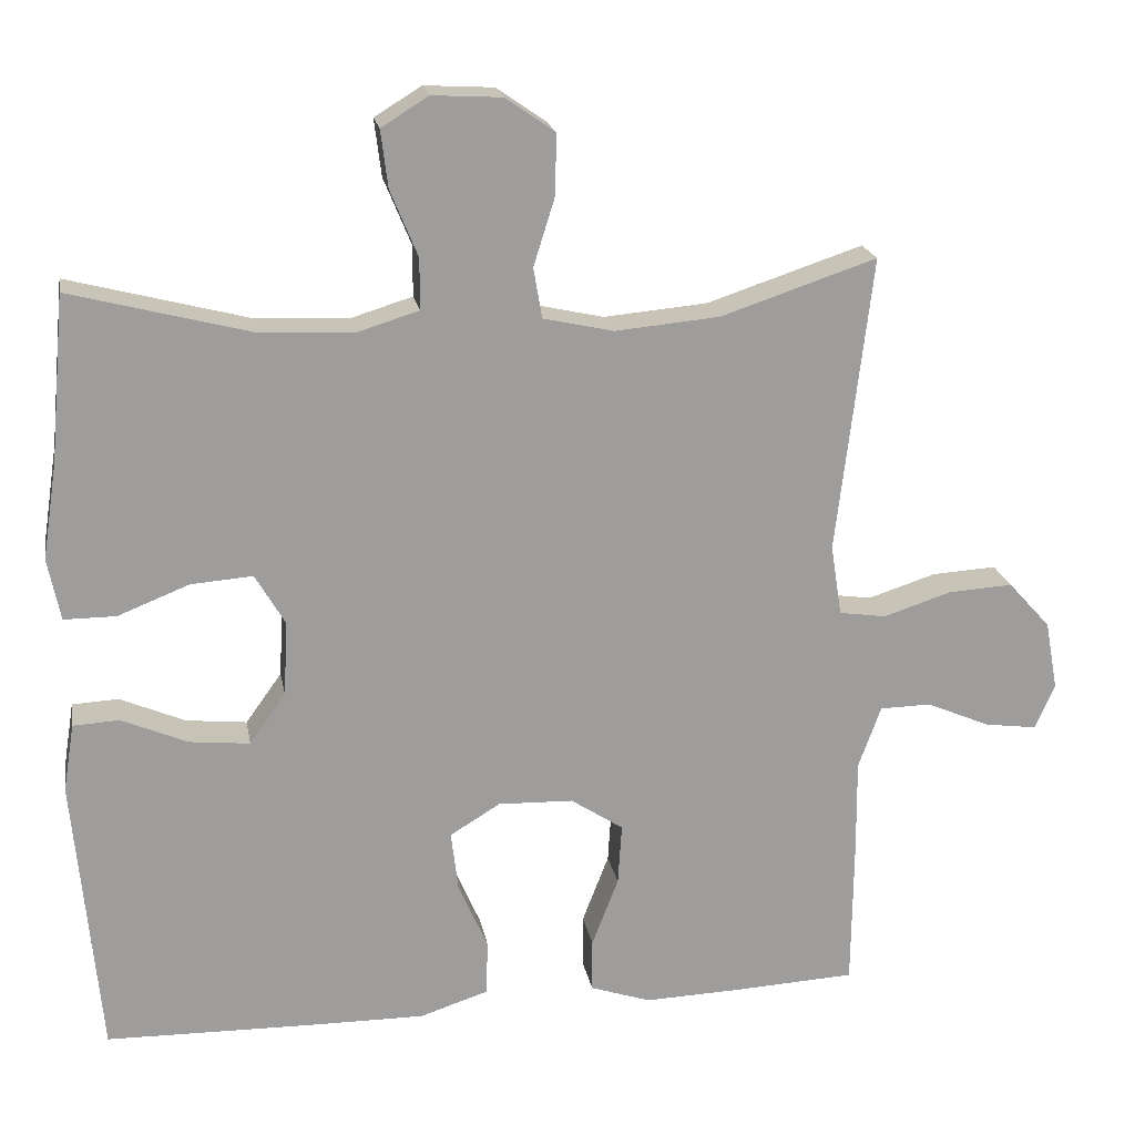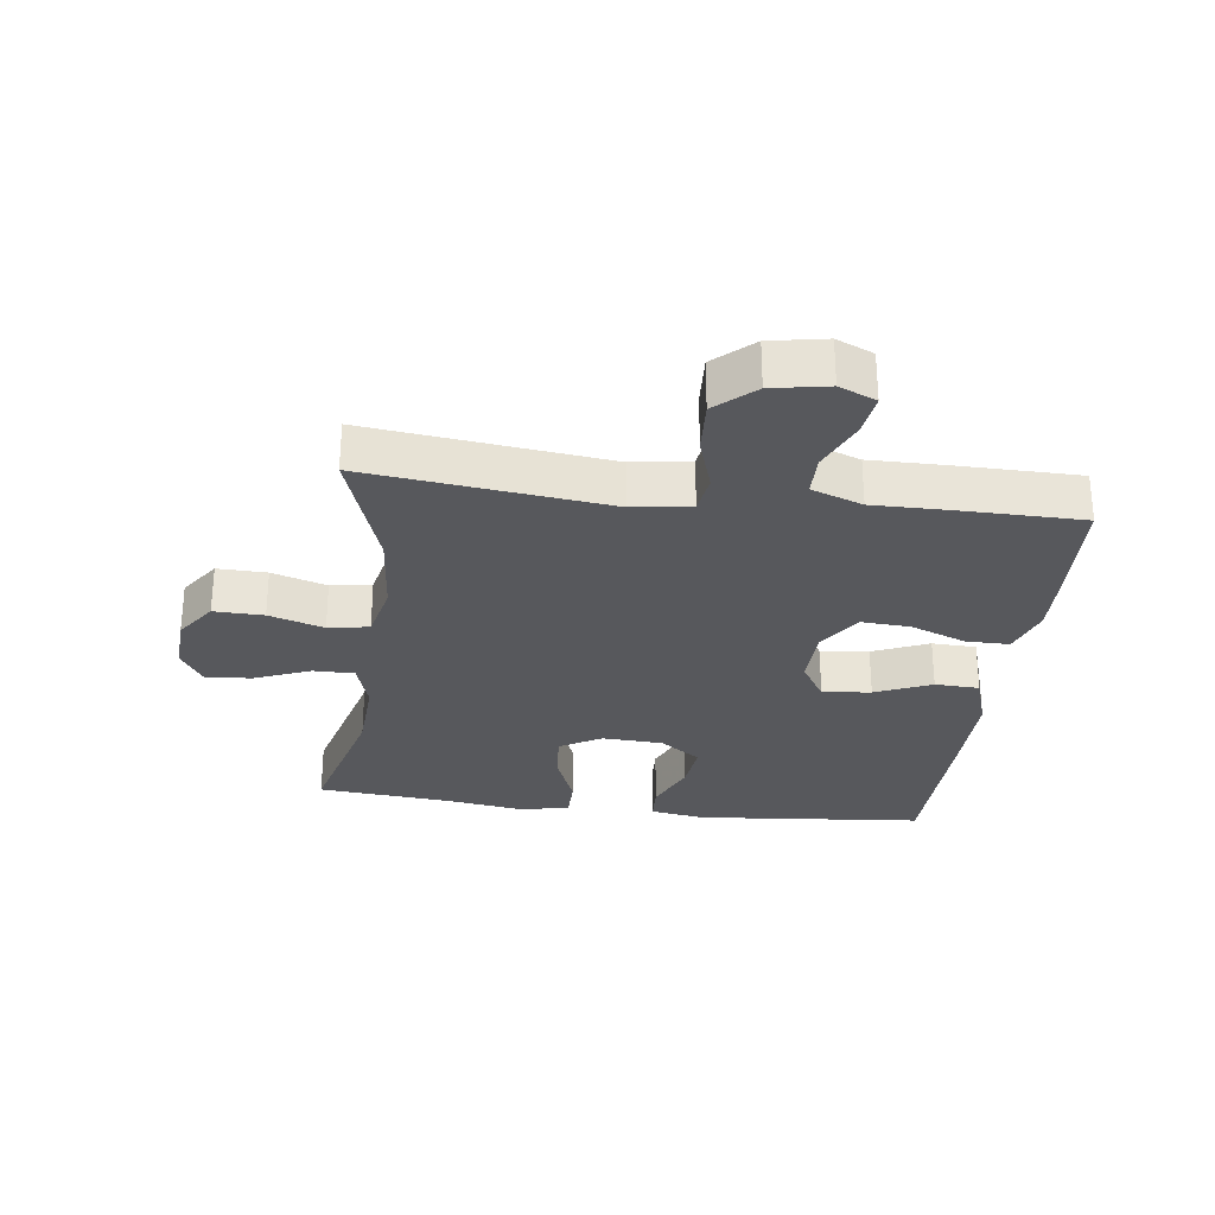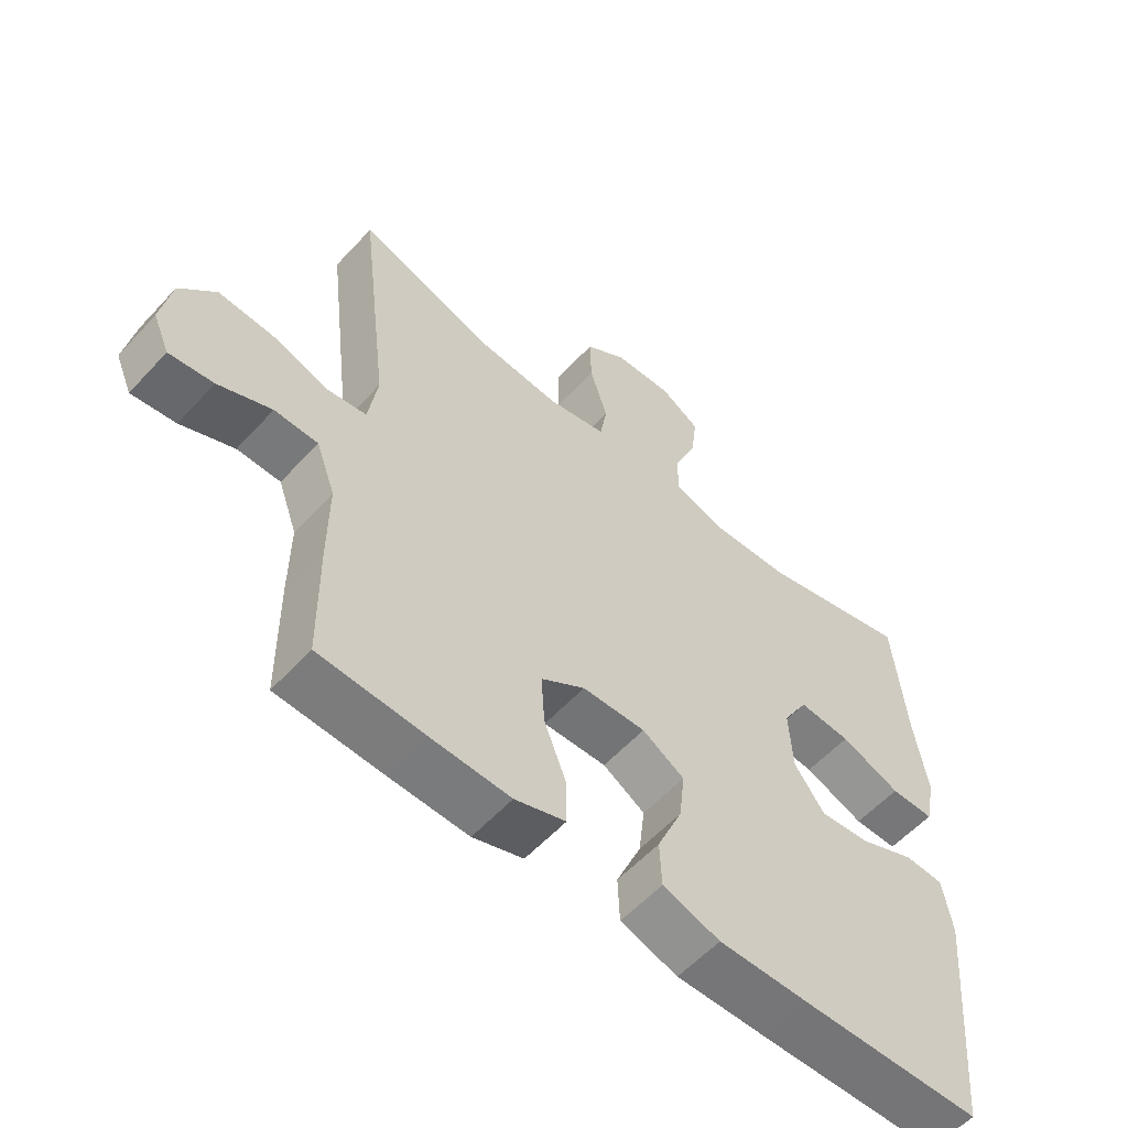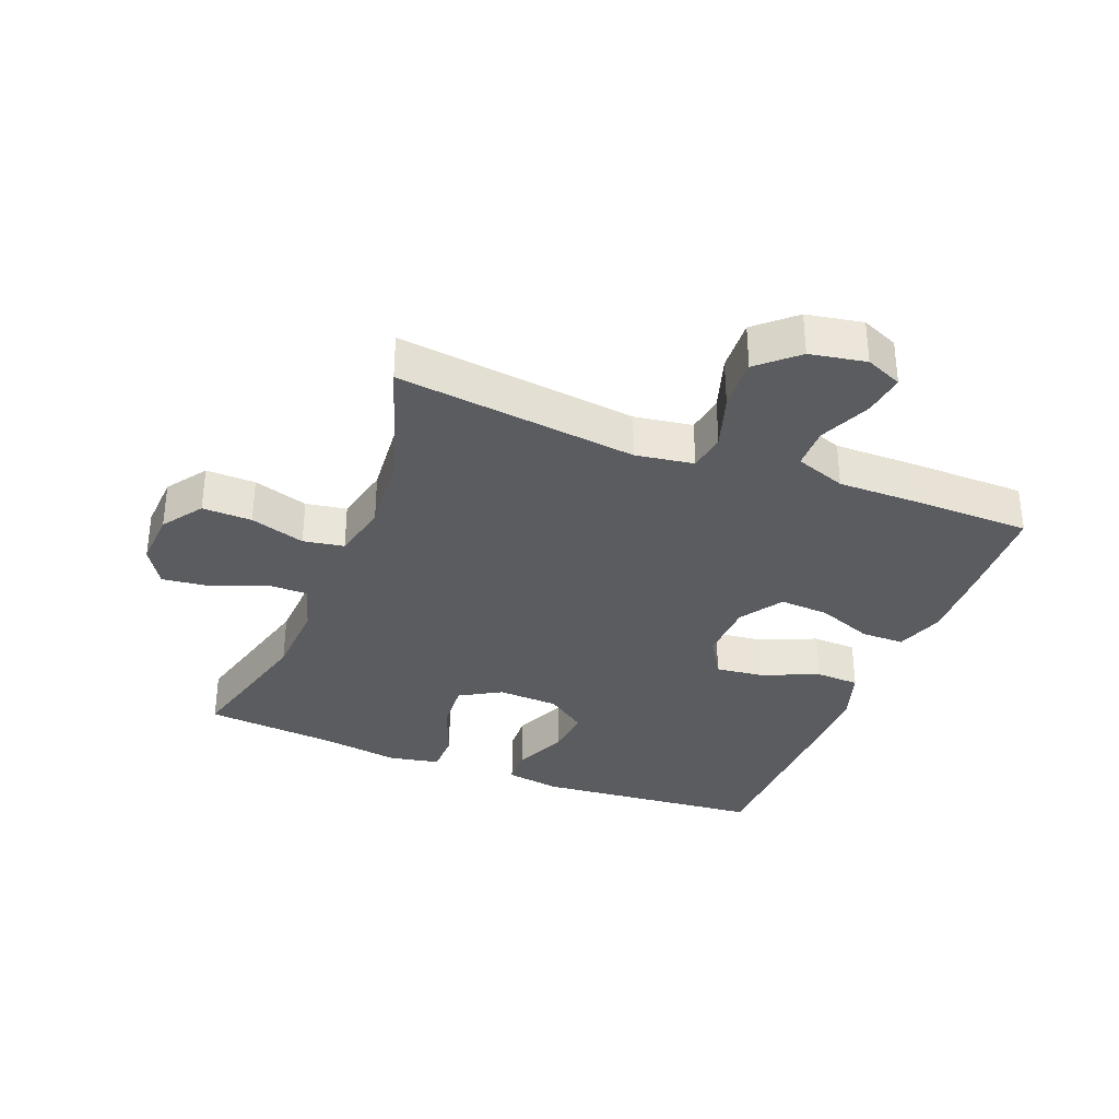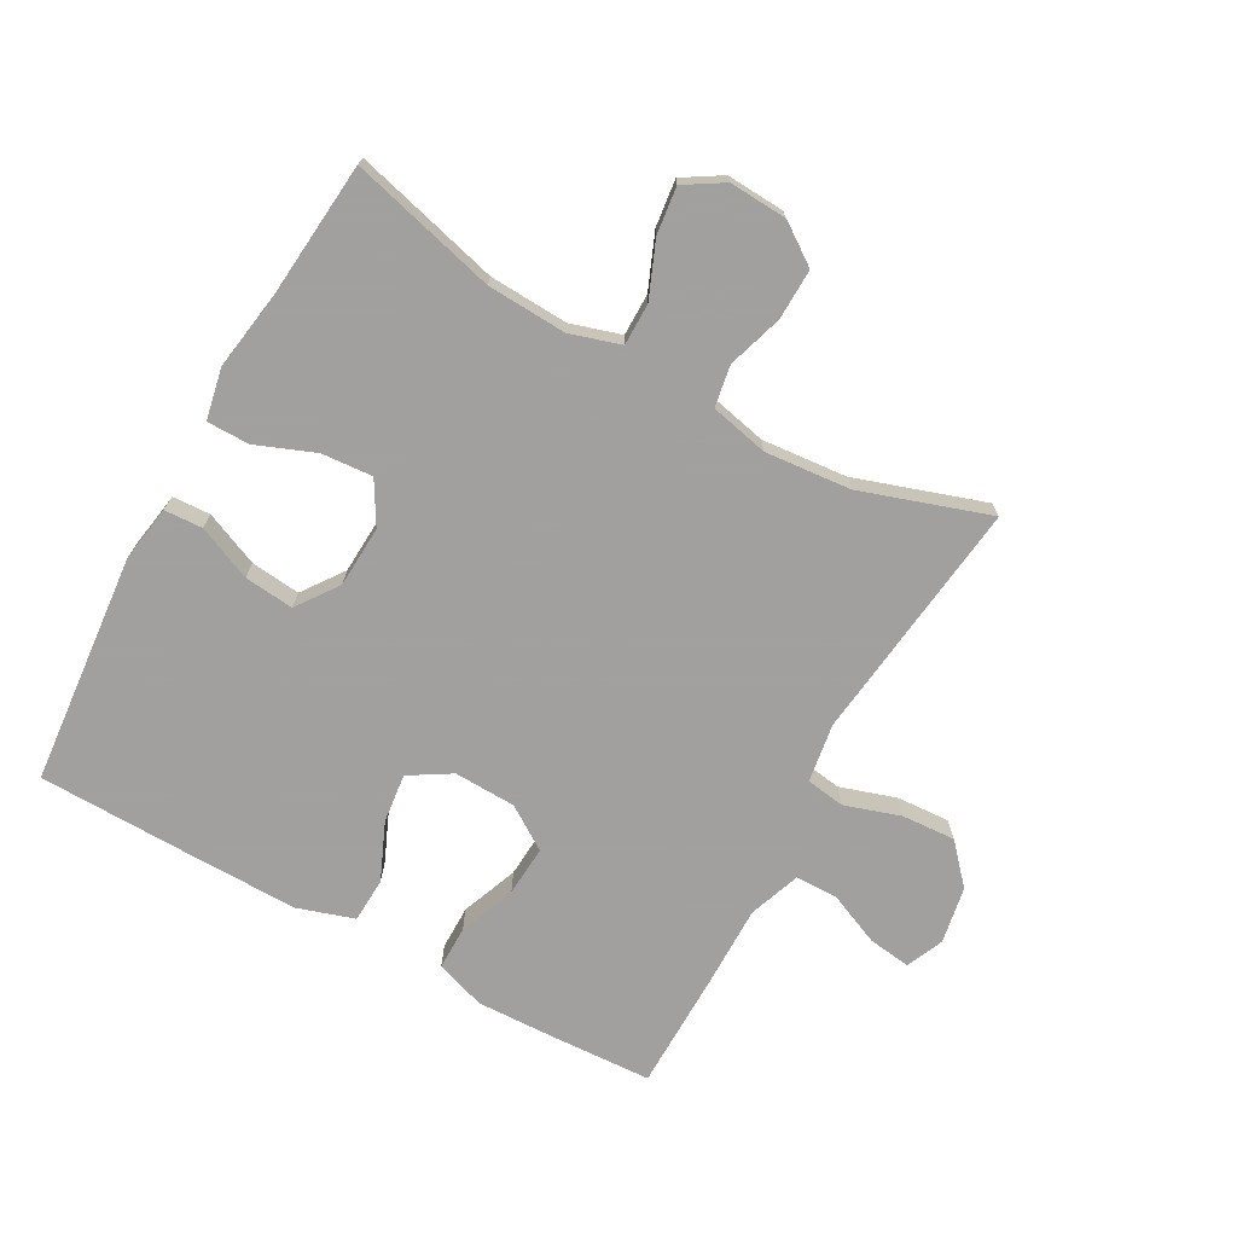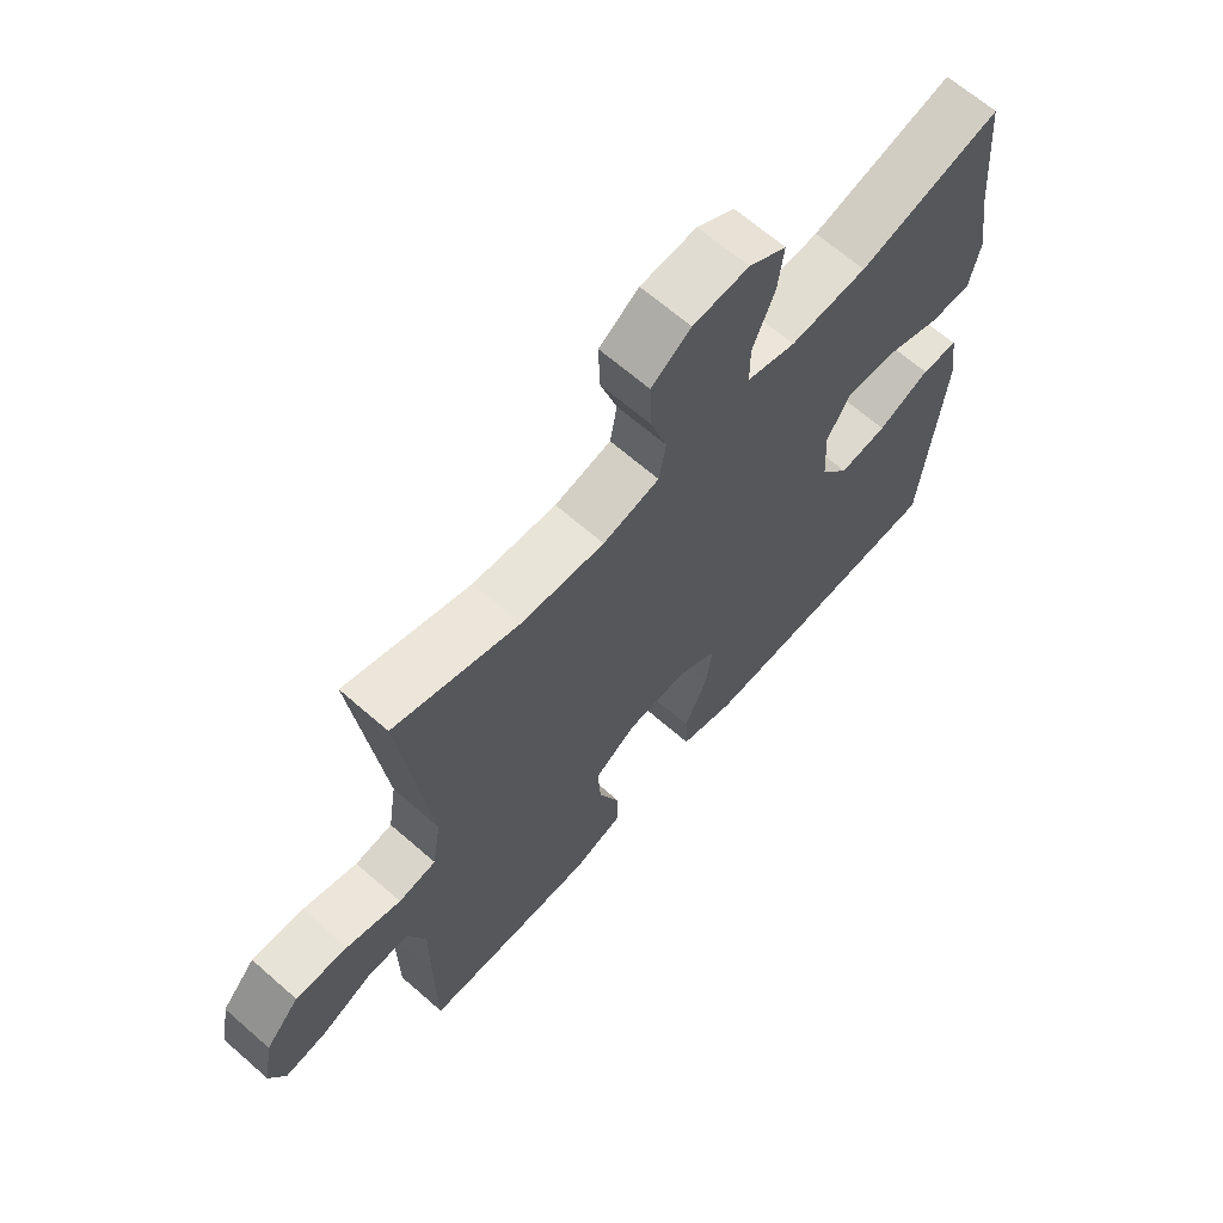
<metadata>
{"format":"obj","ext":"obj","renderer":"f3d","projection":"perspective","resolution":1024,"background":"white","views":[{"elev":19.8,"azim":-10.1,"up":"+Z"},{"elev":-28.7,"azim":82.7,"up":"+Y"},{"elev":-57.2,"azim":138.1,"up":"+Z"},{"elev":-33.8,"azim":68.5,"up":"+Y"},{"elev":-71.9,"azim":-29.0,"up":"+Y"},{"elev":65.8,"azim":131.3,"up":"+Z"}]}
</metadata>
<code>
v 0.5 0.07 -0.5
v 0.342 0.07 -0.508
v 0.22 0.07 -0.512
v 0.143 0.07 -0.486
v 0.143 0.07 -0.418
v 0.177 0.07 -0.33
v 0.182 0.07 -0.252
v 0.115 0.07 -0.208
v 0.019 0.07 -0.205
v -0.045 0.07 -0.244
v -0.036 0.07 -0.32
v 0.002 0.07 -0.408
v -0.001 0.07 -0.478
v -0.088 0.07 -0.506
v -0.225 0.07 -0.505
v -0.5 0.07 -0.5
v -0.533 0.07 -0.141
v -0.519 0.07 -0.054
v -0.46 0.07 -0.051
v -0.376 0.07 -0.087
v -0.299 0.07 -0.095
v -0.253 0.07 -0.031
v -0.248 0.07 0.065
v -0.286 0.07 0.13
v -0.365 0.07 0.124
v -0.456 0.07 0.088
v -0.522 0.07 0.088
v -0.538 0.07 0.167
v -0.519 0.07 0.291
v -0.5 0.07 0.5
v -0.273 0.07 0.441
v -0.15 0.07 0.435
v -0.072 0.07 0.459
v -0.072 0.07 0.524
v -0.107 0.07 0.609
v -0.116 0.07 0.682
v -0.056 0.07 0.719
v 0.033 0.07 0.714
v 0.096 0.07 0.67
v 0.094 0.07 0.592
v 0.067 0.07 0.506
v 0.078 0.07 0.442
v 0.168 0.07 0.422
v 0.301 0.07 0.434
v 0.5 0.07 0.5
v 0.455 0.07 0.122
v 0.469 0.07 0.031
v 0.529 0.07 0.022
v 0.616 0.07 0.05
v 0.699 0.07 0.055
v 0.753 0.07 -0.005
v 0.769 0.07 -0.093
v 0.744 0.07 -0.151
v 0.677 0.07 -0.142
v 0.596 0.07 -0.107
v 0.53 0.07 -0.108
v 0.501 0.07 -0.188
v 0.502 0.07 -0.311
v 0.5 0 -0.5
v 0.342 0 -0.508
v 0.22 0 -0.512
v 0.143 0 -0.486
v 0.143 0 -0.418
v 0.177 0 -0.33
v 0.182 0 -0.252
v 0.115 0 -0.208
v 0.019 0 -0.205
v -0.045 0 -0.244
v -0.036 0 -0.32
v 0.002 0 -0.408
v -0.001 0 -0.478
v -0.088 0 -0.506
v -0.225 0 -0.505
v -0.5 0 -0.5
v -0.533 0 -0.141
v -0.519 0 -0.054
v -0.46 0 -0.051
v -0.376 0 -0.087
v -0.299 0 -0.095
v -0.253 0 -0.031
v -0.248 0 0.065
v -0.286 0 0.13
v -0.365 0 0.124
v -0.456 0 0.088
v -0.522 0 0.088
v -0.538 0 0.167
v -0.519 0 0.291
v -0.5 0 0.5
v -0.273 0 0.441
v -0.15 0 0.435
v -0.072 0 0.459
v -0.072 0 0.524
v -0.107 0 0.609
v -0.116 0 0.682
v -0.056 0 0.719
v 0.033 0 0.714
v 0.096 0 0.67
v 0.094 0 0.592
v 0.067 0 0.506
v 0.078 0 0.442
v 0.168 0 0.422
v 0.301 0 0.434
v 0.5 0 0.5
v 0.455 0 0.122
v 0.469 0 0.031
v 0.529 0 0.022
v 0.616 0 0.05
v 0.699 0 0.055
v 0.753 0 -0.005
v 0.769 0 -0.093
v 0.744 0 -0.151
v 0.677 0 -0.142
v 0.596 0 -0.107
v 0.53 0 -0.108
v 0.501 0 -0.188
v 0.502 0 -0.311
f 4 5 6
f 3 4 6
f 2 3 6
f 1 2 6
f 58 1 6
f 57 58 6
f 56 57 6 7
f 53 54 55
f 52 53 55
f 51 52 55
f 50 51 55
f 49 50 55
f 48 49 55
f 47 48 55 56
f 44 45 46
f 43 44 46 47
f 56 7 8
f 47 56 8
f 43 47 8
f 42 43 8
f 39 40 41
f 38 39 41
f 37 38 41
f 36 37 41
f 35 36 41
f 34 35 41
f 42 8 9
f 41 42 9
f 34 41 9
f 33 34 9
f 29 30 31
f 29 31 32
f 28 29 32
f 27 28 32
f 26 27 32
f 25 26 32
f 24 25 32 33
f 18 19 20
f 17 18 20
f 16 17 20
f 15 16 20
f 14 15 20
f 13 14 20
f 12 13 20
f 11 12 20
f 10 11 20 21
f 33 9 10
f 24 33 10
f 23 24 10
f 10 21 22
f 10 22 23
f 64 63 62
f 64 62 61
f 64 61 60
f 64 60 59
f 64 59 116
f 64 116 115
f 65 64 115 114
f 113 112 111
f 113 111 110
f 113 110 109
f 113 109 108
f 113 108 107
f 113 107 106
f 114 113 106 105
f 104 103 102
f 105 104 102 101
f 66 65 114
f 66 114 105
f 66 105 101
f 66 101 100
f 99 98 97
f 99 97 96
f 99 96 95
f 99 95 94
f 99 94 93
f 99 93 92
f 67 66 100
f 67 100 99
f 67 99 92
f 67 92 91
f 89 88 87
f 90 89 87
f 90 87 86
f 90 86 85
f 90 85 84
f 90 84 83
f 91 90 83 82
f 78 77 76
f 78 76 75
f 78 75 74
f 78 74 73
f 78 73 72
f 78 72 71
f 78 71 70
f 78 70 69
f 79 78 69 68
f 68 67 91
f 68 91 82
f 68 82 81
f 80 79 68
f 81 80 68
f 1 59 60 2
f 2 60 61 3
f 3 61 62 4
f 4 62 63 5
f 5 63 64 6
f 6 64 65 7
f 7 65 66 8
f 8 66 67 9
f 9 67 68 10
f 10 68 69 11
f 11 69 70 12
f 12 70 71 13
f 13 71 72 14
f 14 72 73 15
f 15 73 74 16
f 16 74 75 17
f 17 75 76 18
f 18 76 77 19
f 19 77 78 20
f 20 78 79 21
f 21 79 80 22
f 22 80 81 23
f 23 81 82 24
f 24 82 83 25
f 25 83 84 26
f 26 84 85 27
f 27 85 86 28
f 28 86 87 29
f 29 87 88 30
f 30 88 89 31
f 31 89 90 32
f 32 90 91 33
f 33 91 92 34
f 34 92 93 35
f 35 93 94 36
f 36 94 95 37
f 37 95 96 38
f 38 96 97 39
f 39 97 98 40
f 40 98 99 41
f 41 99 100 42
f 42 100 101 43
f 43 101 102 44
f 44 102 103 45
f 45 103 104 46
f 46 104 105 47
f 47 105 106 48
f 48 106 107 49
f 49 107 108 50
f 50 108 109 51
f 51 109 110 52
f 52 110 111 53
f 53 111 112 54
f 54 112 113 55
f 55 113 114 56
f 56 114 115 57
f 57 115 116 58
f 58 116 59 1

</code>
